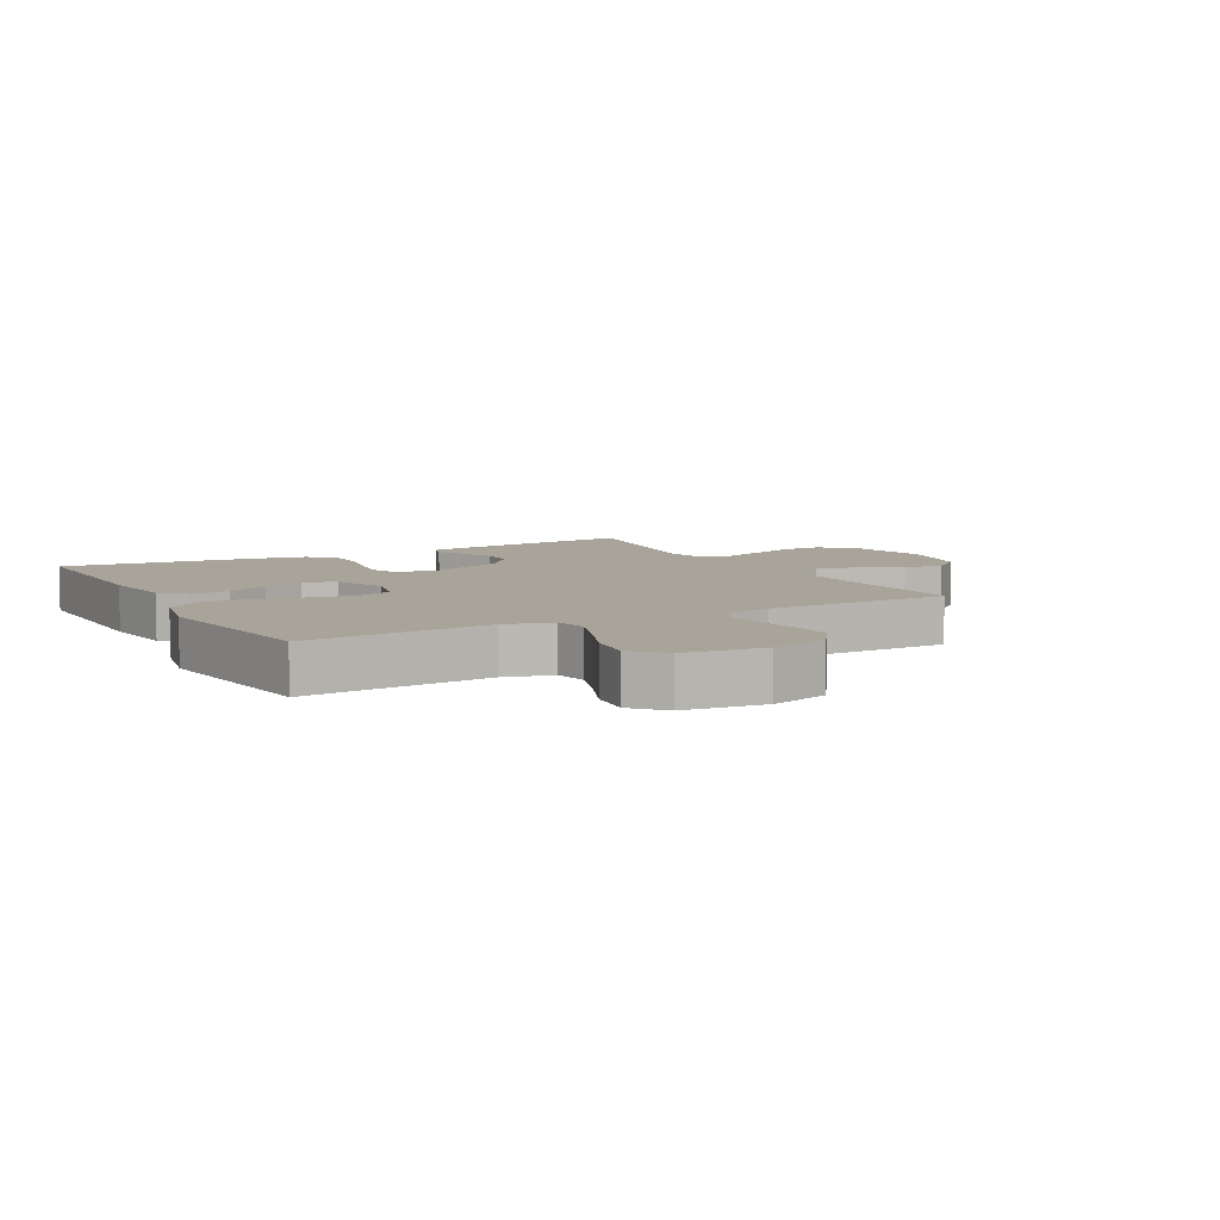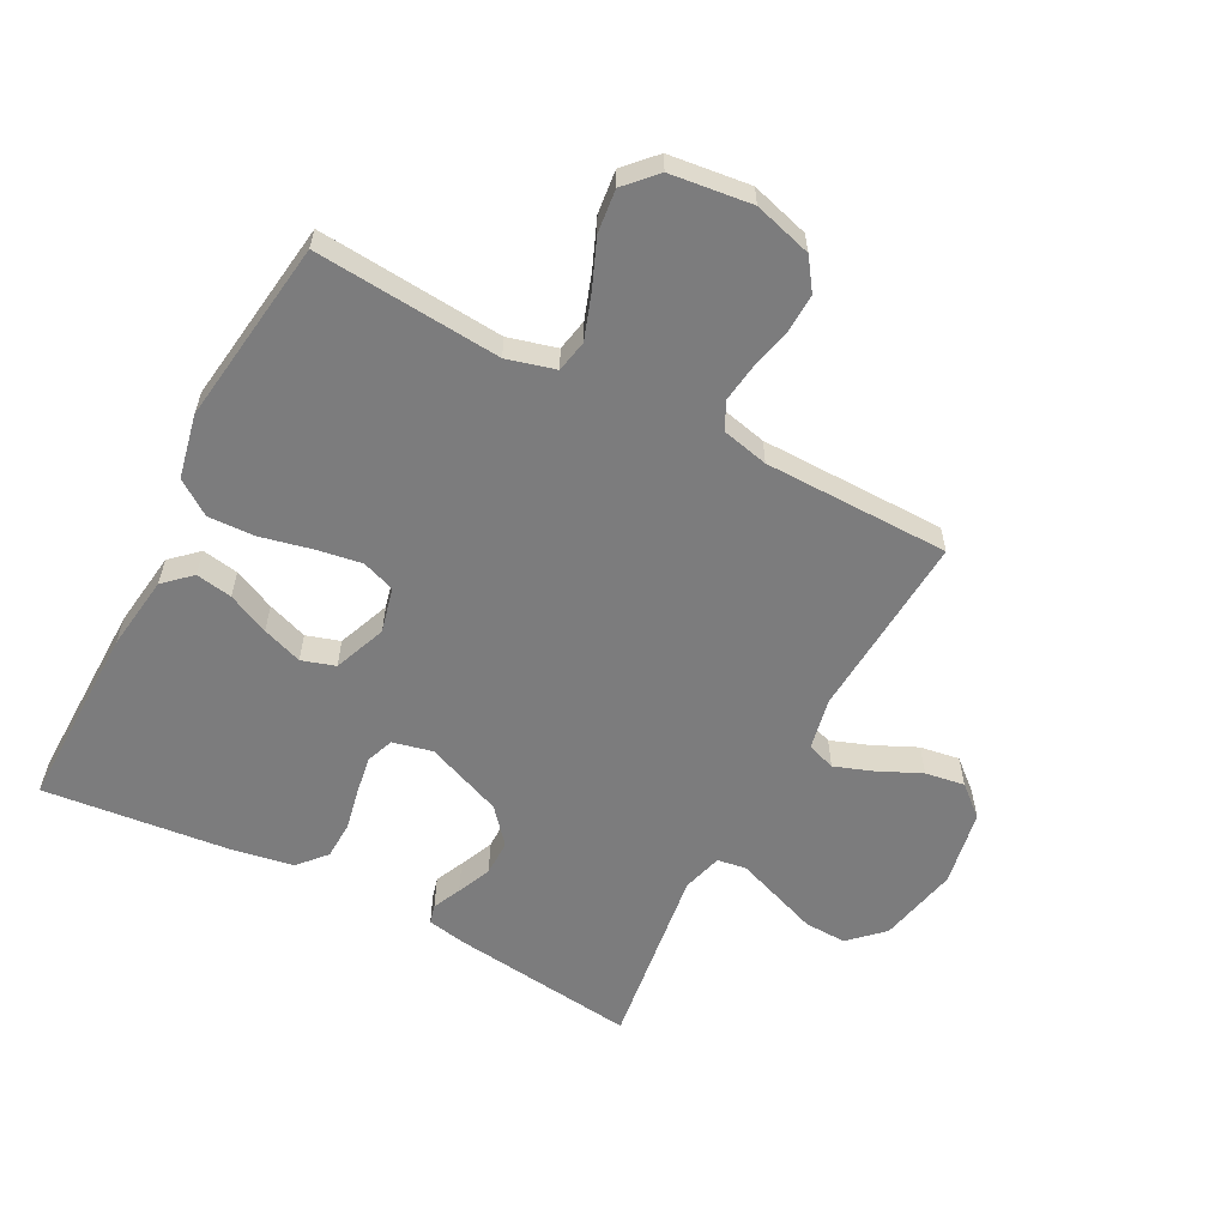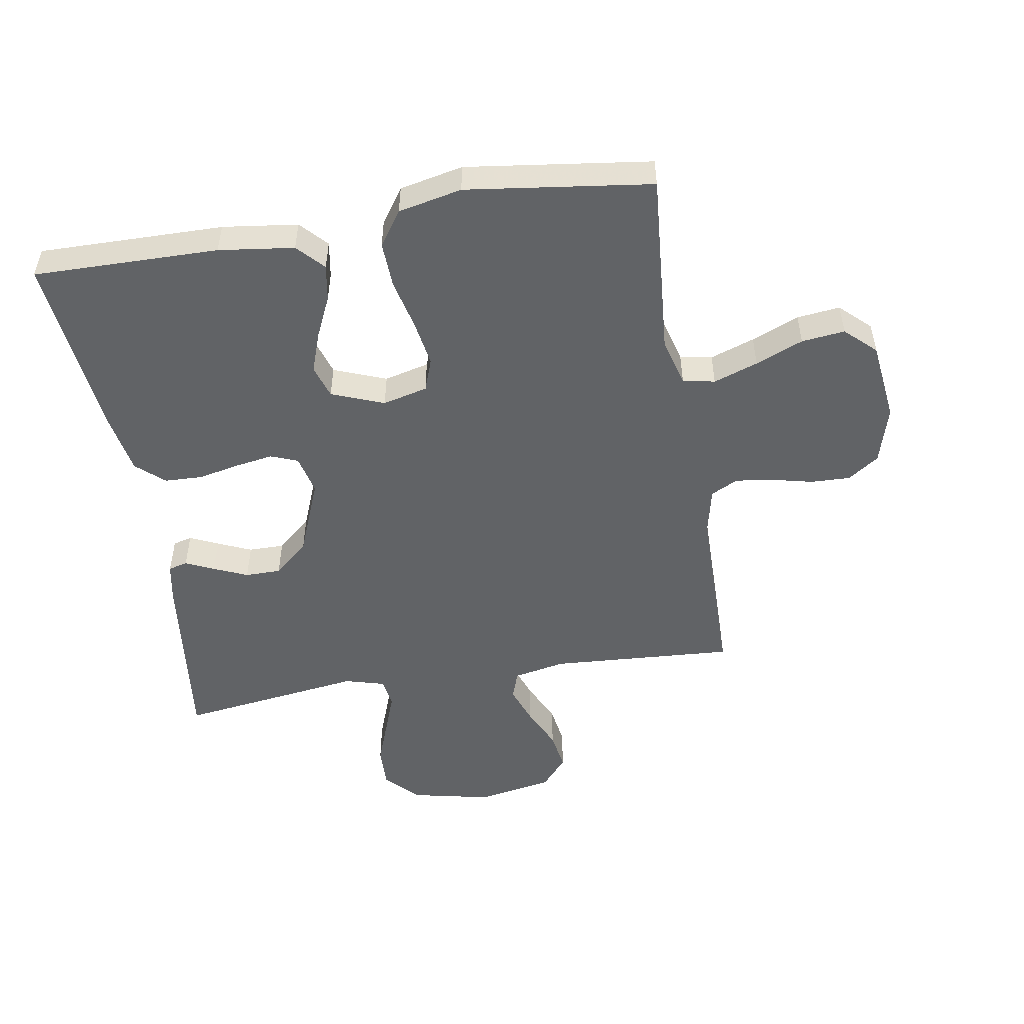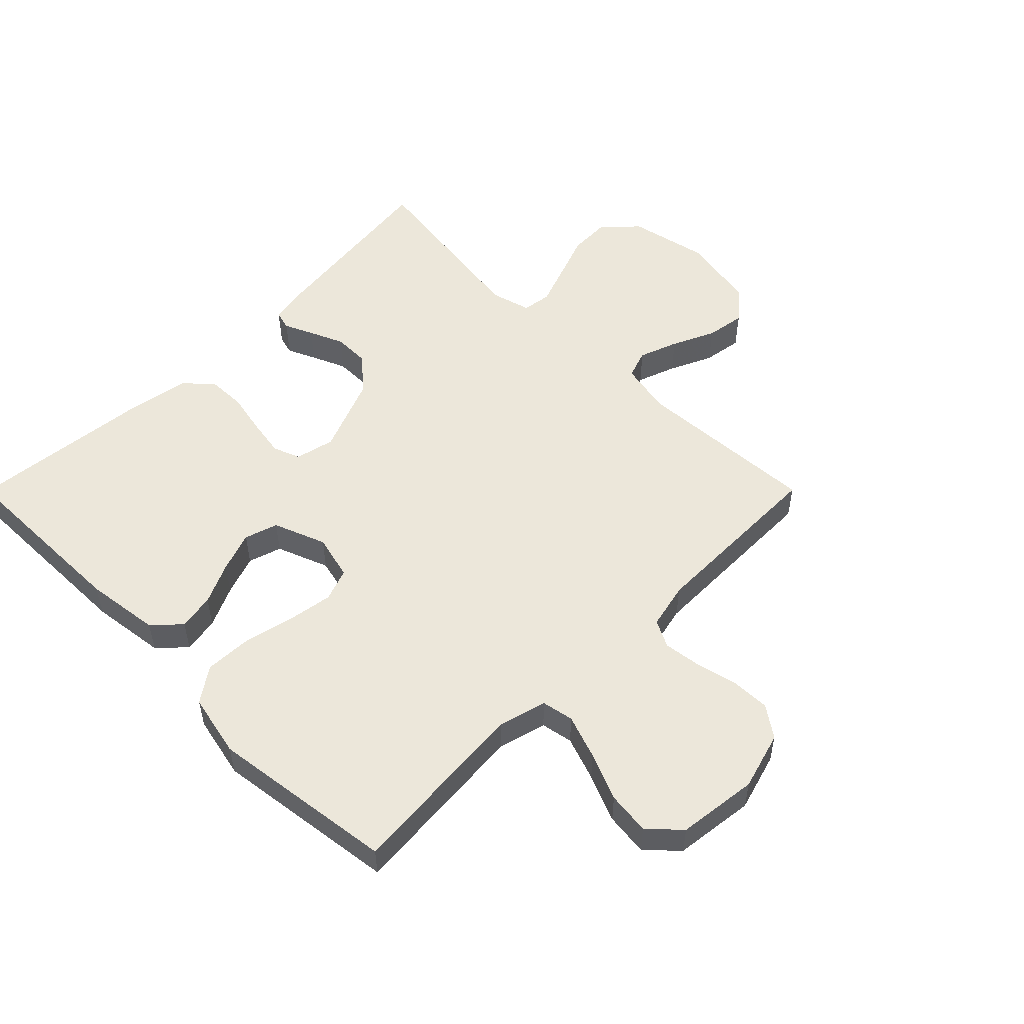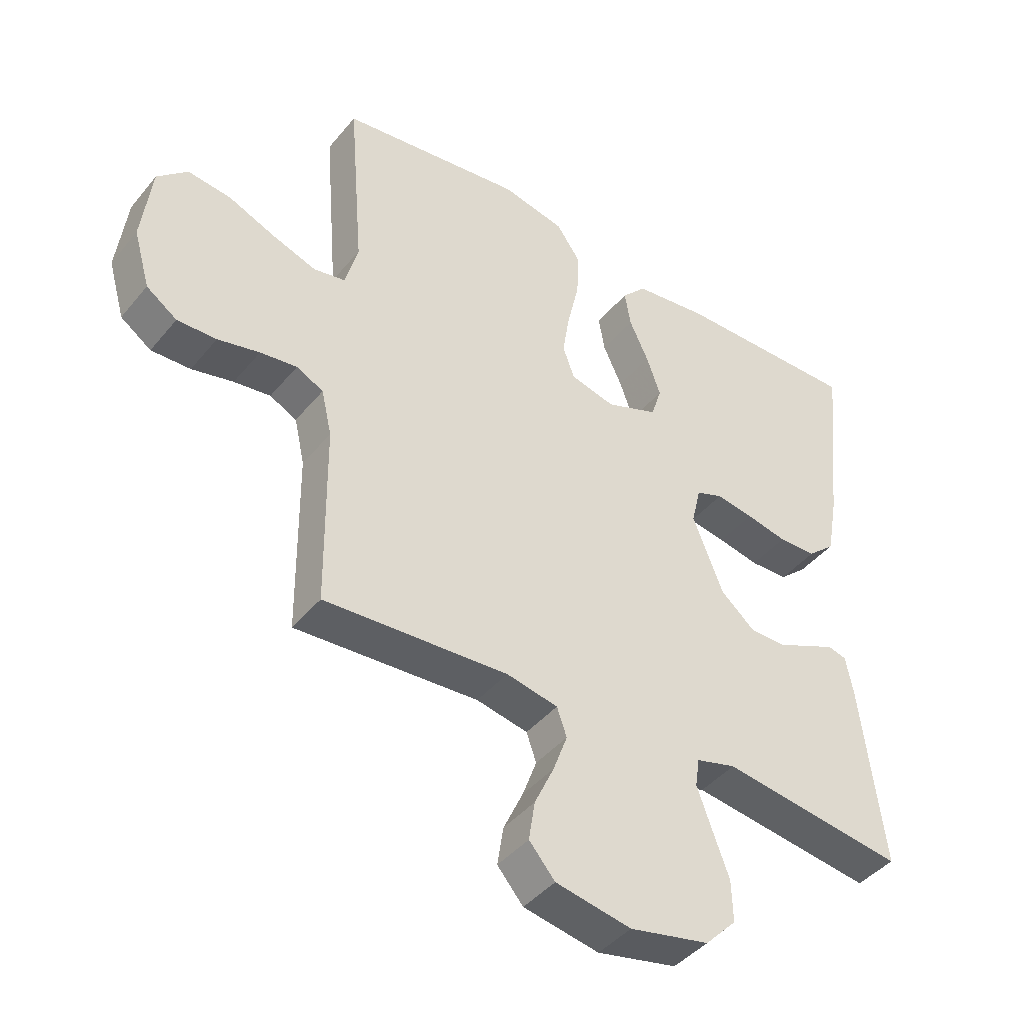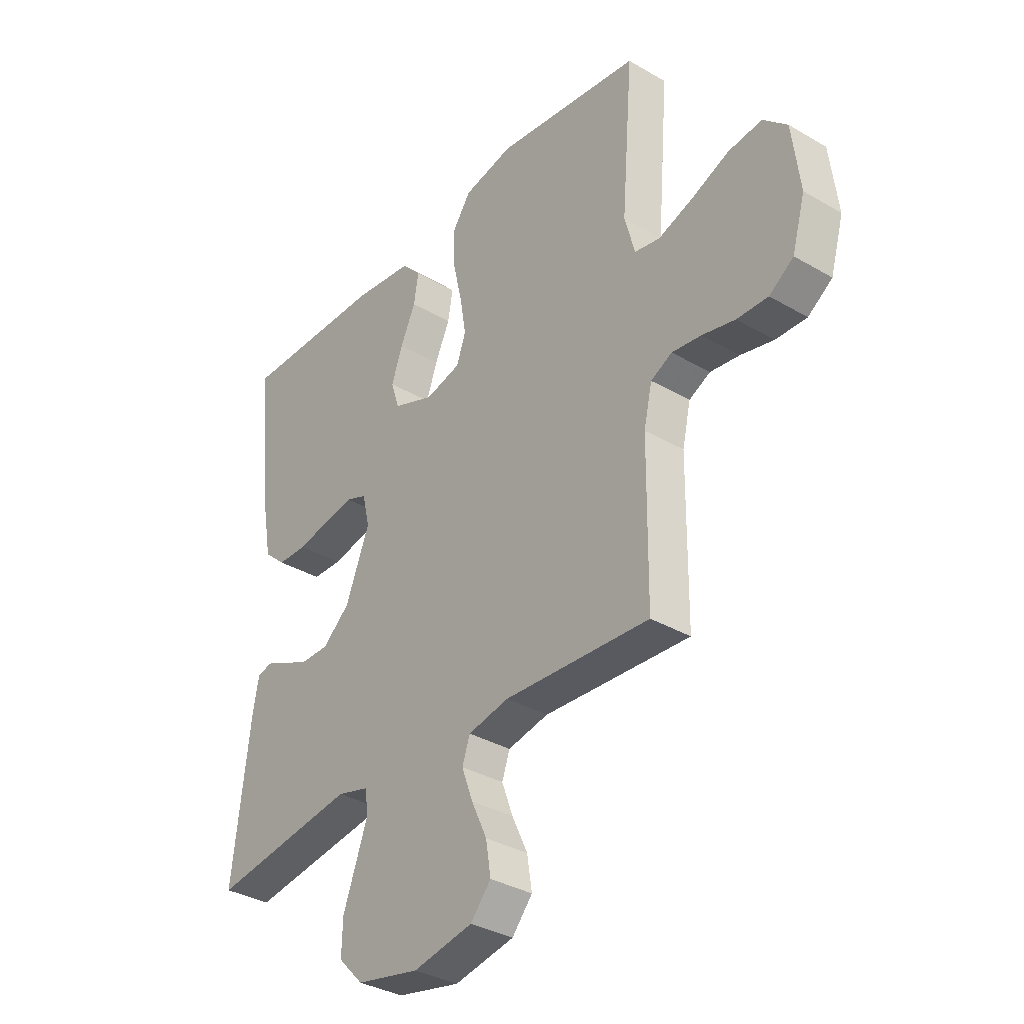
<metadata>
{"format":"obj","ext":"obj","renderer":"f3d","projection":"perspective","resolution":1024,"background":"white","views":[{"elev":7.1,"azim":61.4,"up":"+Y"},{"elev":-58.8,"azim":62.2,"up":"+Y"},{"elev":-50.8,"azim":9.5,"up":"+Y"},{"elev":53.1,"azim":44.9,"up":"+Y"},{"elev":-42.9,"azim":143.9,"up":"+Z"},{"elev":-34.7,"azim":51.9,"up":"+Z"}]}
</metadata>
<code>
v 0.5 0.07 0.5
v 0.476 0.07 0.2
v 0.497 0.07 0.122
v 0.549 0.07 0.112
v 0.621 0.07 0.137
v 0.698 0.07 0.169
v 0.768 0.07 0.177
v 0.817 0.07 0.131
v 0.833 0.07 0
v 0.806 0.07 -0.094
v 0.756 0.07 -0.129
v 0.692 0.07 -0.127
v 0.624 0.07 -0.111
v 0.564 0.07 -0.103
v 0.52 0.07 -0.125
v 0.503 0.07 -0.2
v 0.5 0.07 -0.5
v 0.2 0.07 -0.481
v 0.116 0.07 -0.498
v 0.1 0.07 -0.544
v 0.123 0.07 -0.607
v 0.155 0.07 -0.676
v 0.165 0.07 -0.74
v 0.123 0.07 -0.789
v 0 0.07 -0.812
v -0.13 0.07 -0.784
v -0.181 0.07 -0.731
v -0.179 0.07 -0.663
v -0.152 0.07 -0.59
v -0.128 0.07 -0.524
v -0.135 0.07 -0.477
v -0.2 0.07 -0.459
v -0.5 0.07 -0.5
v -0.464 0.07 -0.2
v -0.452 0.07 -0.136
v -0.421 0.07 -0.128
v -0.375 0.07 -0.149
v -0.32 0.07 -0.173
v -0.262 0.07 -0.173
v -0.206 0.07 -0.125
v -0.156 0.07 0
v -0.171 0.07 0.064
v -0.215 0.07 0.081
v -0.276 0.07 0.071
v -0.343 0.07 0.057
v -0.405 0.07 0.059
v -0.45 0.07 0.099
v -0.468 0.07 0.2
v -0.5 0.07 0.5
v -0.2 0.07 0.496
v -0.078 0.07 0.48
v -0.038 0.07 0.437
v -0.048 0.07 0.378
v -0.079 0.07 0.311
v -0.102 0.07 0.246
v -0.085 0.07 0.192
v 0 0.07 0.159
v 0.073 0.07 0.177
v 0.092 0.07 0.23
v 0.08 0.07 0.304
v 0.061 0.07 0.387
v 0.058 0.07 0.462
v 0.097 0.07 0.518
v 0.2 0.07 0.54
v 0.5 0 0.5
v 0.476 0 0.2
v 0.497 0 0.122
v 0.549 0 0.112
v 0.621 0 0.137
v 0.698 0 0.169
v 0.768 0 0.177
v 0.817 0 0.131
v 0.833 0 0
v 0.806 0 -0.094
v 0.756 0 -0.129
v 0.692 0 -0.127
v 0.624 0 -0.111
v 0.564 0 -0.103
v 0.52 0 -0.125
v 0.503 0 -0.2
v 0.5 0 -0.5
v 0.2 0 -0.481
v 0.116 0 -0.498
v 0.1 0 -0.544
v 0.123 0 -0.607
v 0.155 0 -0.676
v 0.165 0 -0.74
v 0.123 0 -0.789
v 0 0 -0.812
v -0.13 0 -0.784
v -0.181 0 -0.731
v -0.179 0 -0.663
v -0.152 0 -0.59
v -0.128 0 -0.524
v -0.135 0 -0.477
v -0.2 0 -0.459
v -0.5 0 -0.5
v -0.464 0 -0.2
v -0.452 0 -0.136
v -0.421 0 -0.128
v -0.375 0 -0.149
v -0.32 0 -0.173
v -0.262 0 -0.173
v -0.206 0 -0.125
v -0.156 0 0
v -0.171 0 0.064
v -0.215 0 0.081
v -0.276 0 0.071
v -0.343 0 0.057
v -0.405 0 0.059
v -0.45 0 0.099
v -0.468 0 0.2
v -0.5 0 0.5
v -0.2 0 0.496
v -0.078 0 0.48
v -0.038 0 0.437
v -0.048 0 0.378
v -0.079 0 0.311
v -0.102 0 0.246
v -0.085 0 0.192
v 0 0 0.159
v 0.073 0 0.177
v 0.092 0 0.23
v 0.08 0 0.304
v 0.061 0 0.387
v 0.058 0 0.462
v 0.097 0 0.518
v 0.2 0 0.54
f 63 64 1 2
f 60 61 62 63
f 59 60 63 2
f 58 59 2 3
f 57 58 3 4
f 51 52 53 54
f 51 54 55
f 50 51 55
f 49 50 55 56
f 47 48 49 56
f 44 45 46 47
f 43 44 47 56
f 34 35 36 37
f 32 33 34 37
f 31 32 37 38
f 26 27 28 29
f 26 29 30
f 25 26 30
f 24 25 30 31
f 21 22 23 24
f 20 21 24 31
f 16 17 18
f 15 16 18 19
f 10 11 12 13
f 10 13 14
f 9 10 14
f 8 9 14
f 5 6 7 8
f 4 5 8 14
f 57 4 14 15
f 42 43 56 57
f 41 42 57 15
f 20 31 38 39
f 19 20 39 40
f 15 19 40 41
f 66 65 128 127
f 127 126 125 124
f 66 127 124 123
f 67 66 123 122
f 68 67 122 121
f 118 117 116 115
f 119 118 115
f 119 115 114
f 120 119 114 113
f 120 113 112 111
f 111 110 109 108
f 120 111 108 107
f 101 100 99 98
f 101 98 97 96
f 102 101 96 95
f 93 92 91 90
f 94 93 90
f 94 90 89
f 95 94 89 88
f 88 87 86 85
f 95 88 85 84
f 82 81 80
f 83 82 80 79
f 77 76 75 74
f 78 77 74
f 78 74 73
f 78 73 72
f 72 71 70 69
f 78 72 69 68
f 79 78 68 121
f 121 120 107 106
f 79 121 106 105
f 103 102 95 84
f 104 103 84 83
f 105 104 83 79
f 1 65 66 2
f 2 66 67 3
f 3 67 68 4
f 4 68 69 5
f 5 69 70 6
f 6 70 71 7
f 7 71 72 8
f 8 72 73 9
f 9 73 74 10
f 10 74 75 11
f 11 75 76 12
f 12 76 77 13
f 13 77 78 14
f 14 78 79 15
f 15 79 80 16
f 16 80 81 17
f 17 81 82 18
f 18 82 83 19
f 19 83 84 20
f 20 84 85 21
f 21 85 86 22
f 22 86 87 23
f 23 87 88 24
f 24 88 89 25
f 25 89 90 26
f 26 90 91 27
f 27 91 92 28
f 28 92 93 29
f 29 93 94 30
f 30 94 95 31
f 31 95 96 32
f 32 96 97 33
f 33 97 98 34
f 34 98 99 35
f 35 99 100 36
f 36 100 101 37
f 37 101 102 38
f 38 102 103 39
f 39 103 104 40
f 40 104 105 41
f 41 105 106 42
f 42 106 107 43
f 43 107 108 44
f 44 108 109 45
f 45 109 110 46
f 46 110 111 47
f 47 111 112 48
f 48 112 113 49
f 49 113 114 50
f 50 114 115 51
f 51 115 116 52
f 52 116 117 53
f 53 117 118 54
f 54 118 119 55
f 55 119 120 56
f 56 120 121 57
f 57 121 122 58
f 58 122 123 59
f 59 123 124 60
f 60 124 125 61
f 61 125 126 62
f 62 126 127 63
f 63 127 128 64
f 64 128 65 1

</code>
